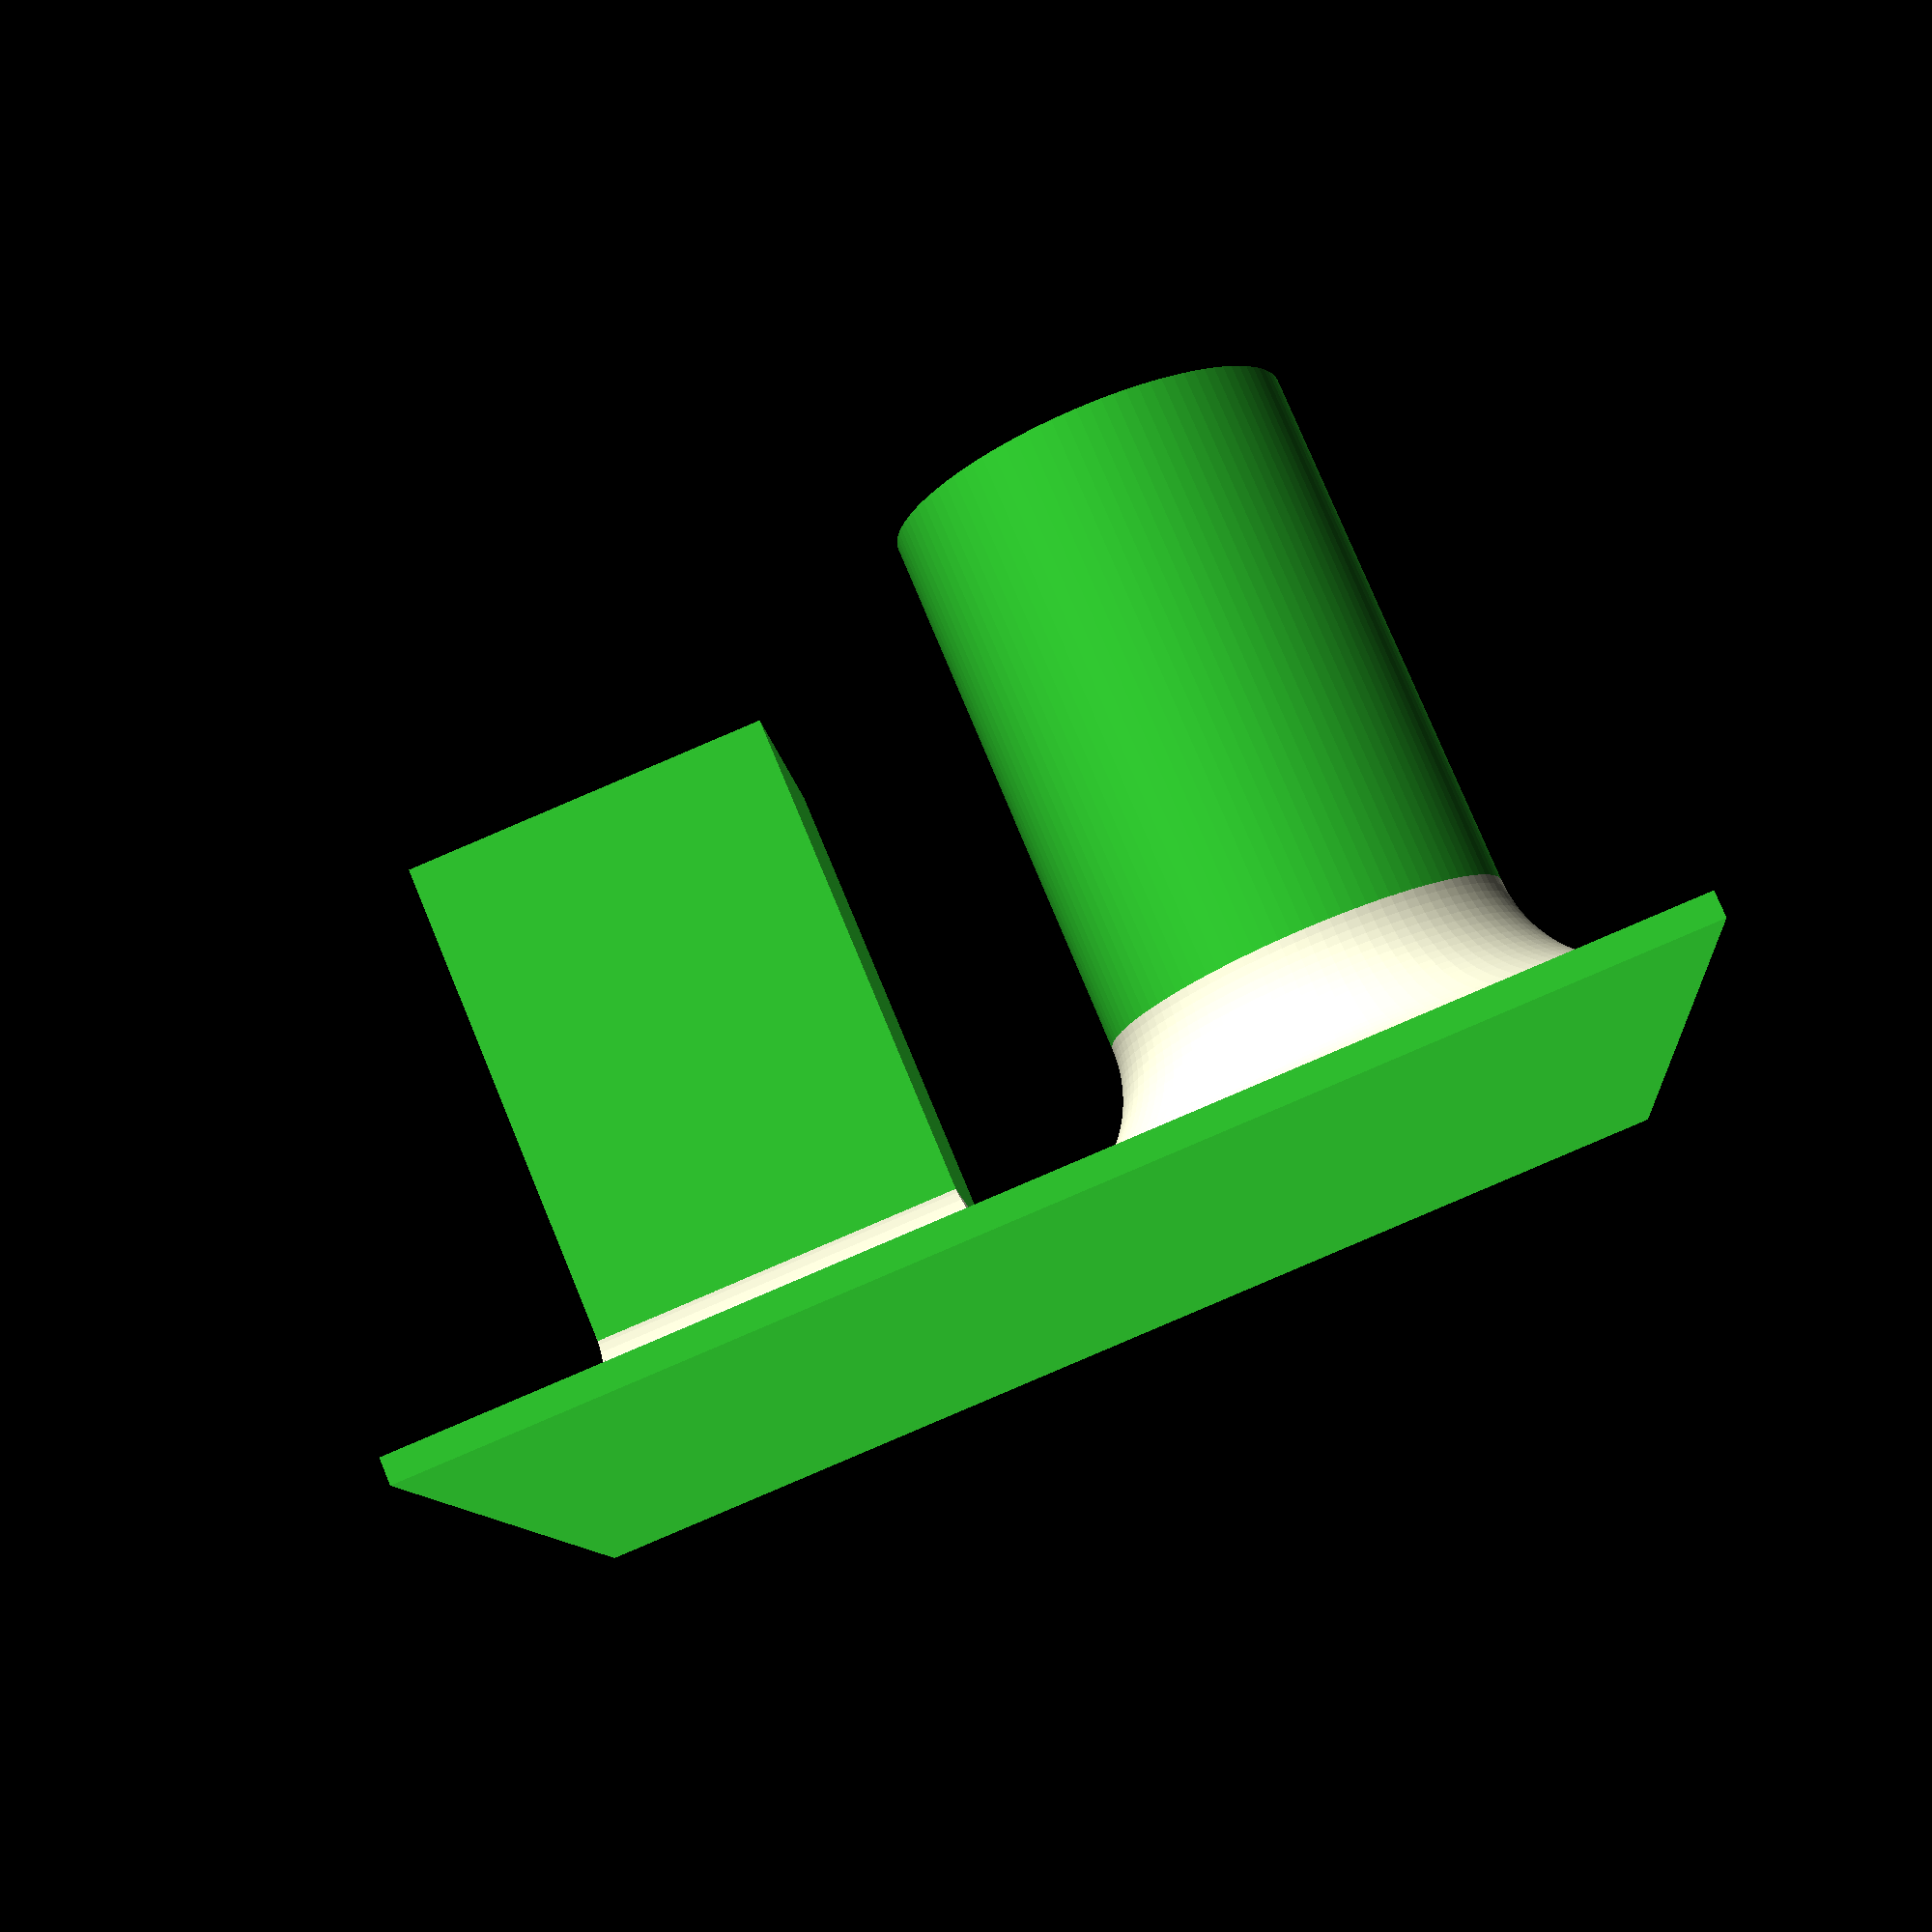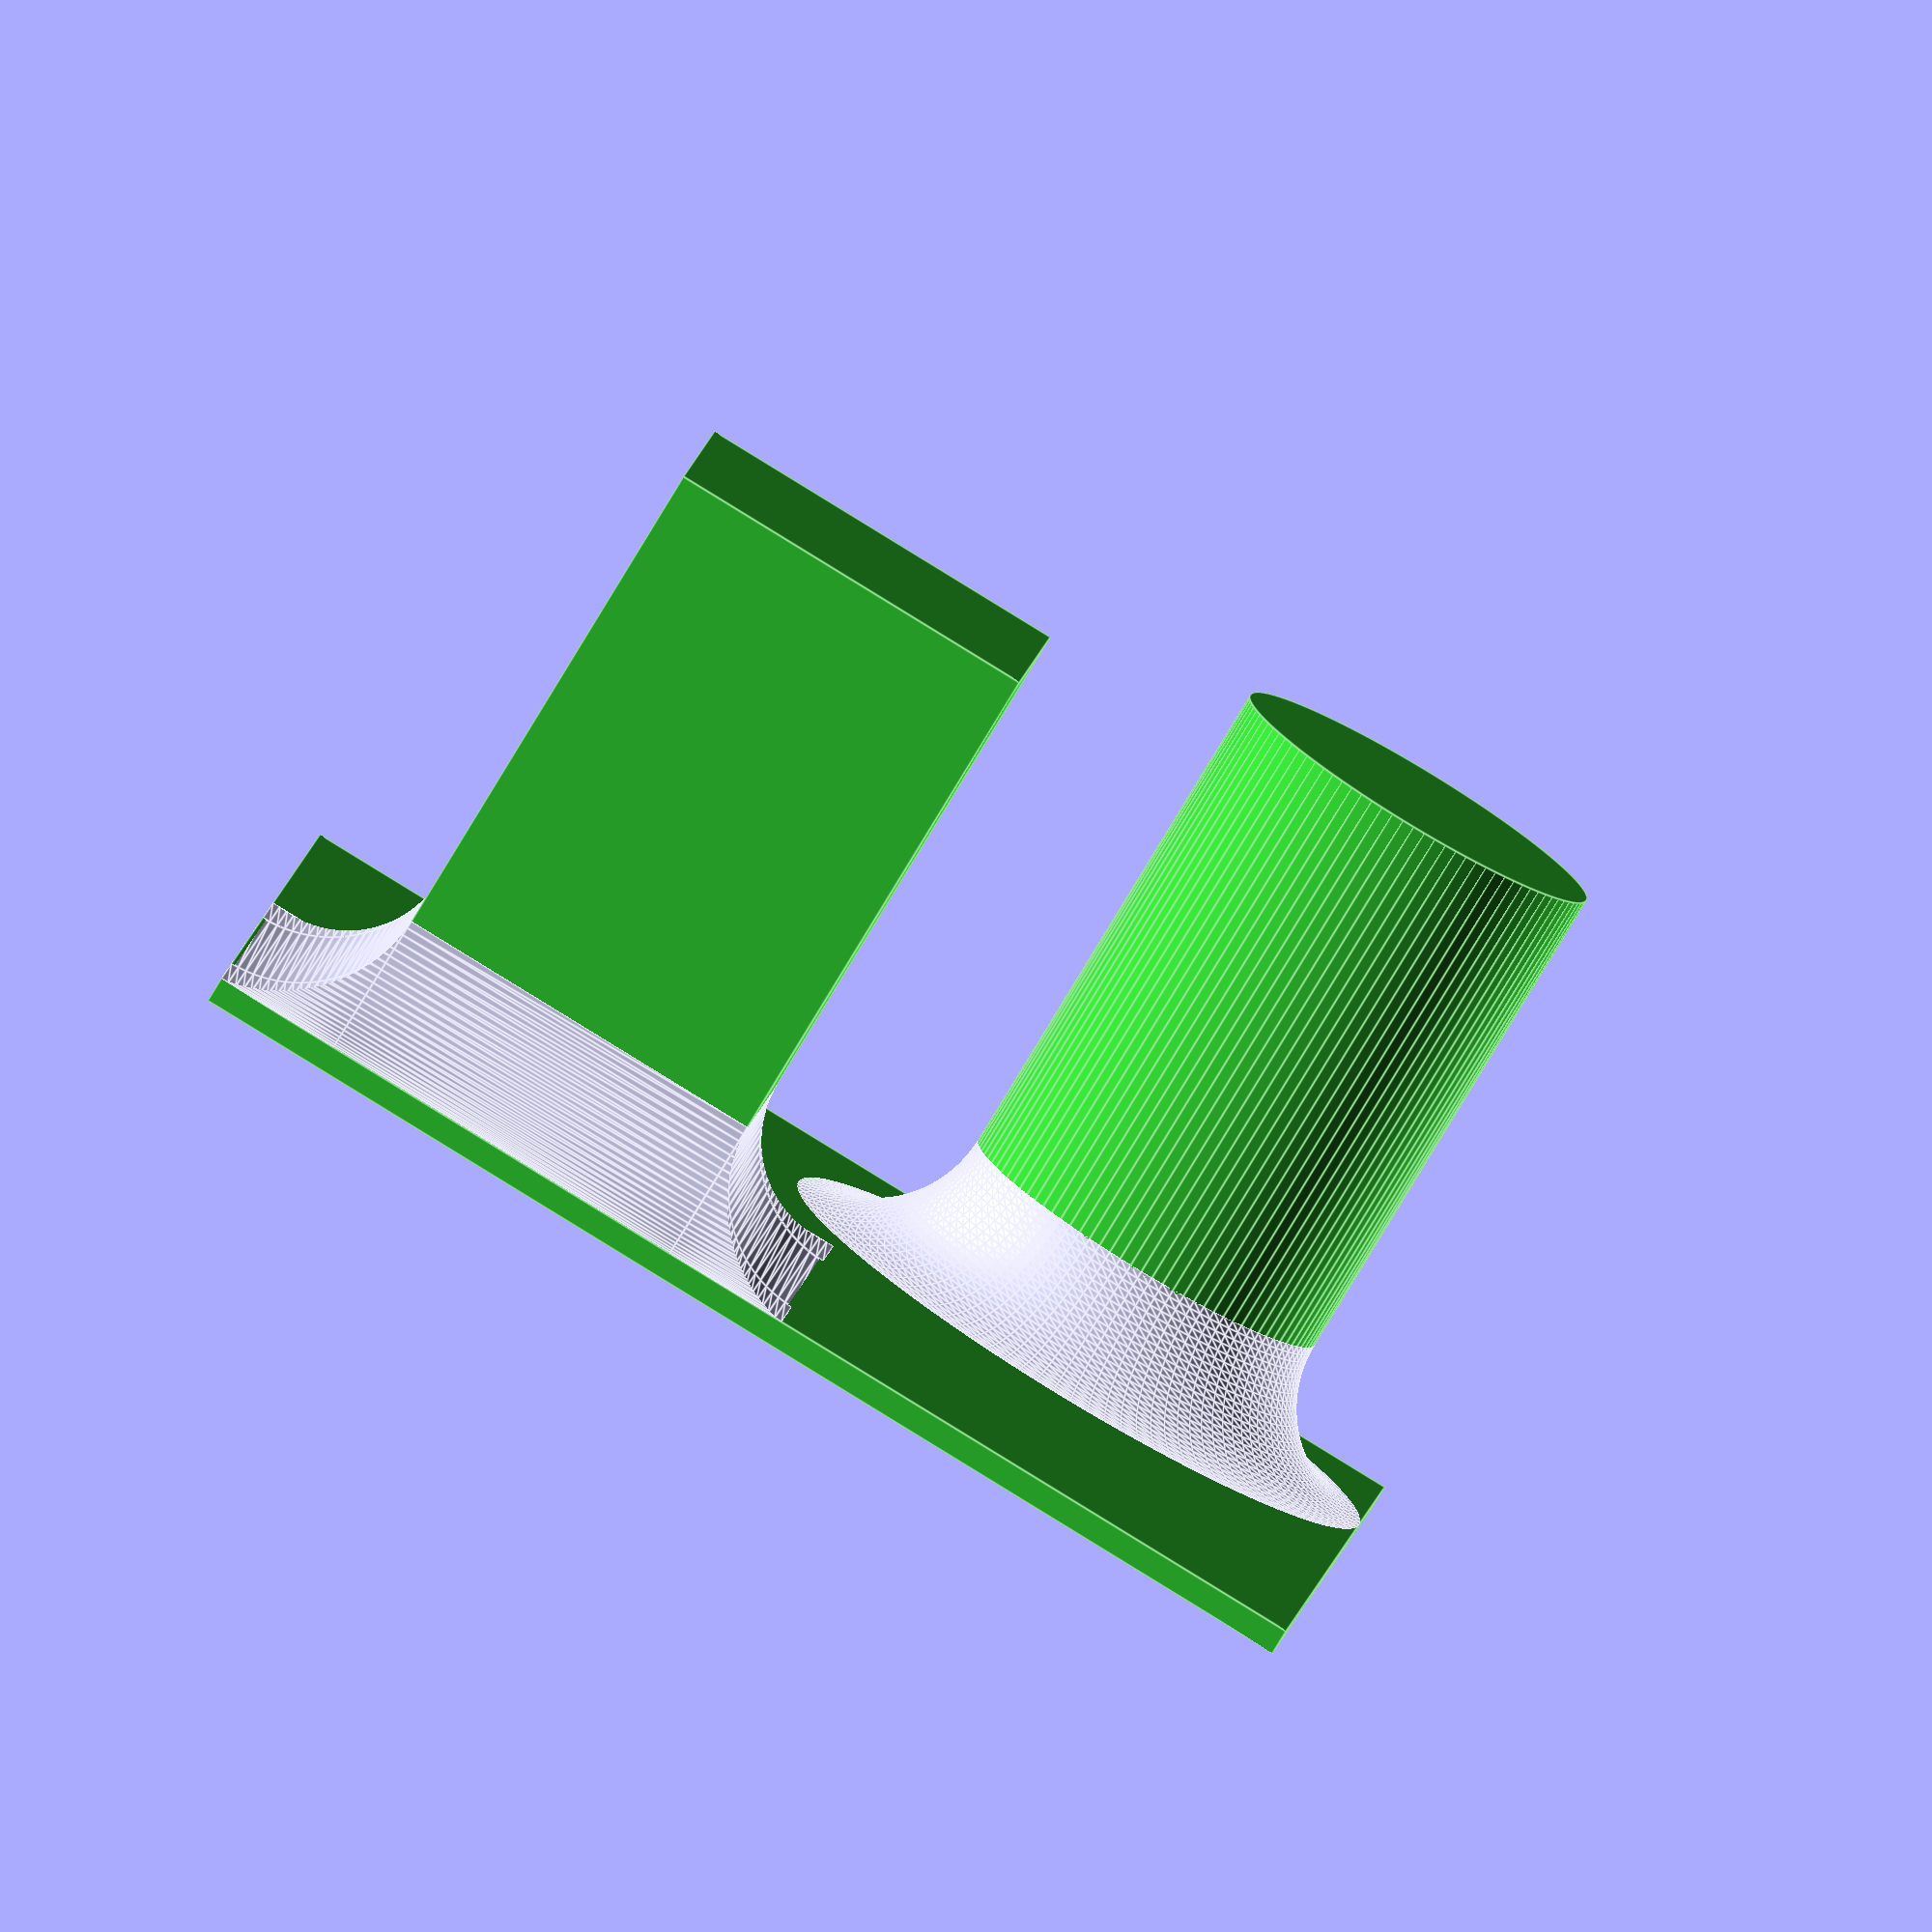
<openscad>
/*Simple Fillet Library by Mike Thompson 3/1/2014, Thingiverse: mike_linus
* This software is licensed under a Creative Commons Attribution-NonCommercial-ShareAlike 3.0 Australia License.
* Further information is available here - http://creativecommons.org/licenses/by-nc-sa/3.0/au/deed.en_GB
*
* This library generates basic fillets using the following functions:
* - linear_fillet (straight edges)
* - corner_fillet (90 degree corners)
* - ring_fillet (cylinders)
* - profile (generates the 2d profile used to set the fillet shape)
* 
* There are more advanced fillet libraries and functions available such as the excellent:
* https://github.com/clothbot/ClothBotCreations/blob/master/utilities/fillet.scad
* however, sometimes you just need a basic fillet with a low computational overhead that can be applied 
* quickly and easily to selected objects :)  
*/

$fn=100;

//basic 2d profile used for fillet shape
module profile(radius)
{
  difference()
  {
    square(radius);
    circle(r=radius);
  }
}

//ring fillet for use around cylindrical objects
module ring_fillet(ring_radius,profile_radius)
{
	translate([0,0,profile_radius])rotate_extrude(convexity=10)translate([ring_radius+profile_radius,0,0])rotate([0,0,180])profile(profile_radius);
}

//linear fillet for use along straight edges
module linear_fillet(length,profile_radius)
{
	translate([0,-profile_radius,profile_radius])rotate([0,90,0])linear_extrude(height=length,convexity=10)profile(profile_radius);
}

//corner fillet for use on 90 degree corners
module corner_fillet(corner_radius,profile_radius)
{
	intersection()
	{
		linear_fillet(corner_radius,profile_radius);
		translate([0,-corner_radius,0])rotate([0,0,90])linear_fillet(corner_radius,profile_radius);
	}
}

/*EXAMPLE
* Note - small changes in translated position have been made to ensure the object is manifold for stl generation
*/

//build basic structure for example
color("LimeGreen")cube([95,95,2]);
color("LimeGreen")translate([10,10,2])cube([30,30,50]);
color("LimeGreen")translate([70,70,2])cylinder(r=15,h=50);

//add fillets
//sides
translate([9.99,9.99,1.99])linear_fillet(30,10);
translate([9.99,9.99,1.99])linear_fillet(30,10);
translate([39.99,10,1.99])rotate([0,0,90])linear_fillet(30,10);
translate([39.99,39.99,1.99])rotate([0,0,180])linear_fillet(30,10);
translate([9.99,39.99,1.99])rotate([0,0,270])linear_fillet(30,10);

//corners
translate([40,10,2])corner_fillet(10+0.01,10);
translate([40,40,2])rotate([0,0,90])corner_fillet(10.01,10);
translate([10,40,2])rotate([0,0,180])corner_fillet(10.01,10);
translate([10,10,2])rotate([0,0,270])corner_fillet(10.01,10);

//ring
translate([70,70,2])ring_fillet(15,10);
</openscad>
<views>
elev=281.8 azim=275.2 roll=157.5 proj=p view=wireframe
elev=260.6 azim=185.3 roll=211.1 proj=o view=edges
</views>
